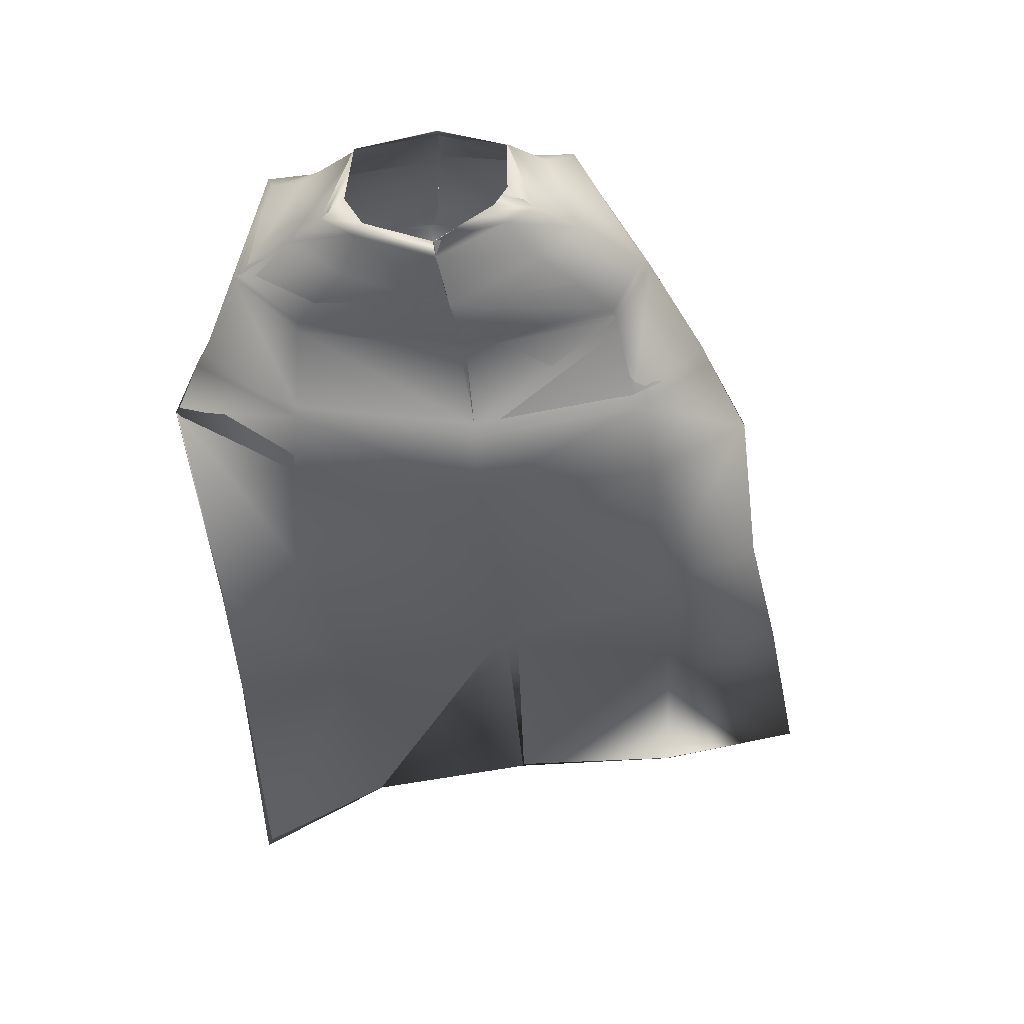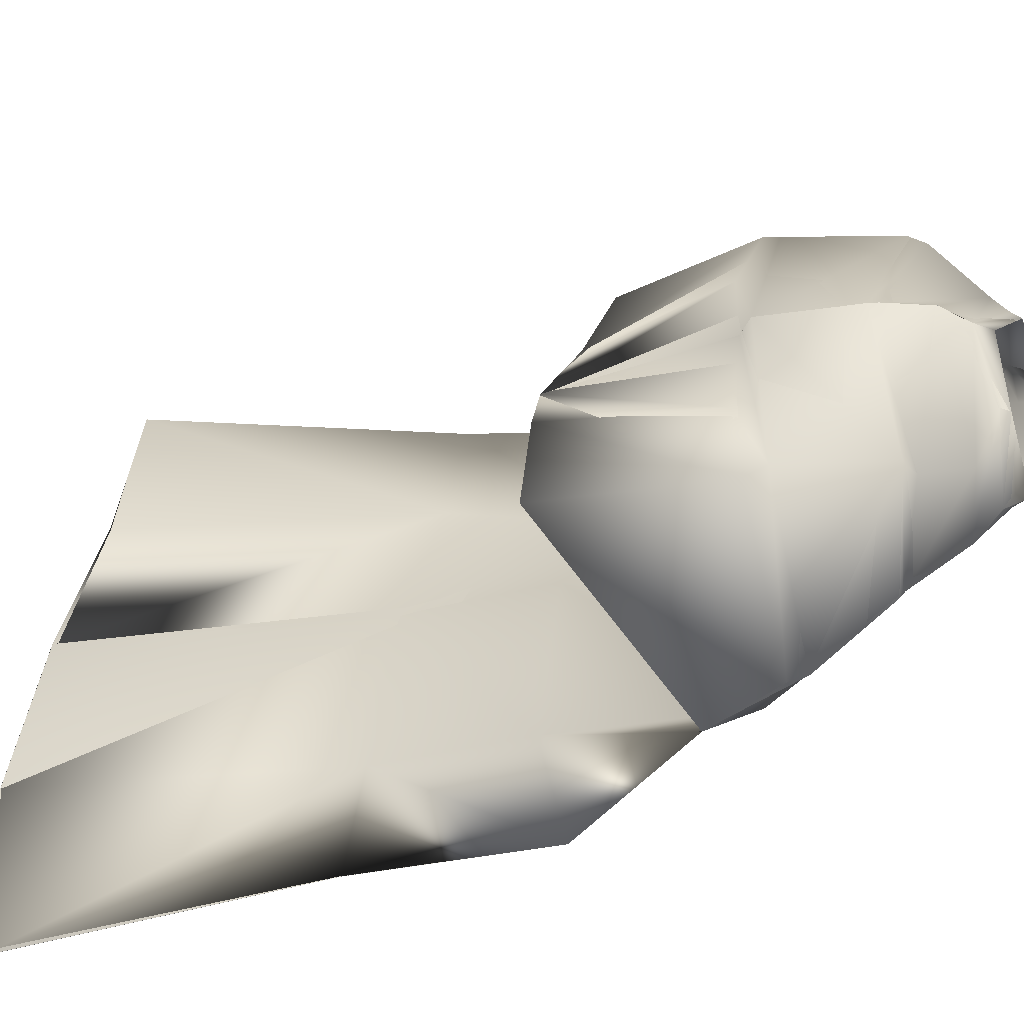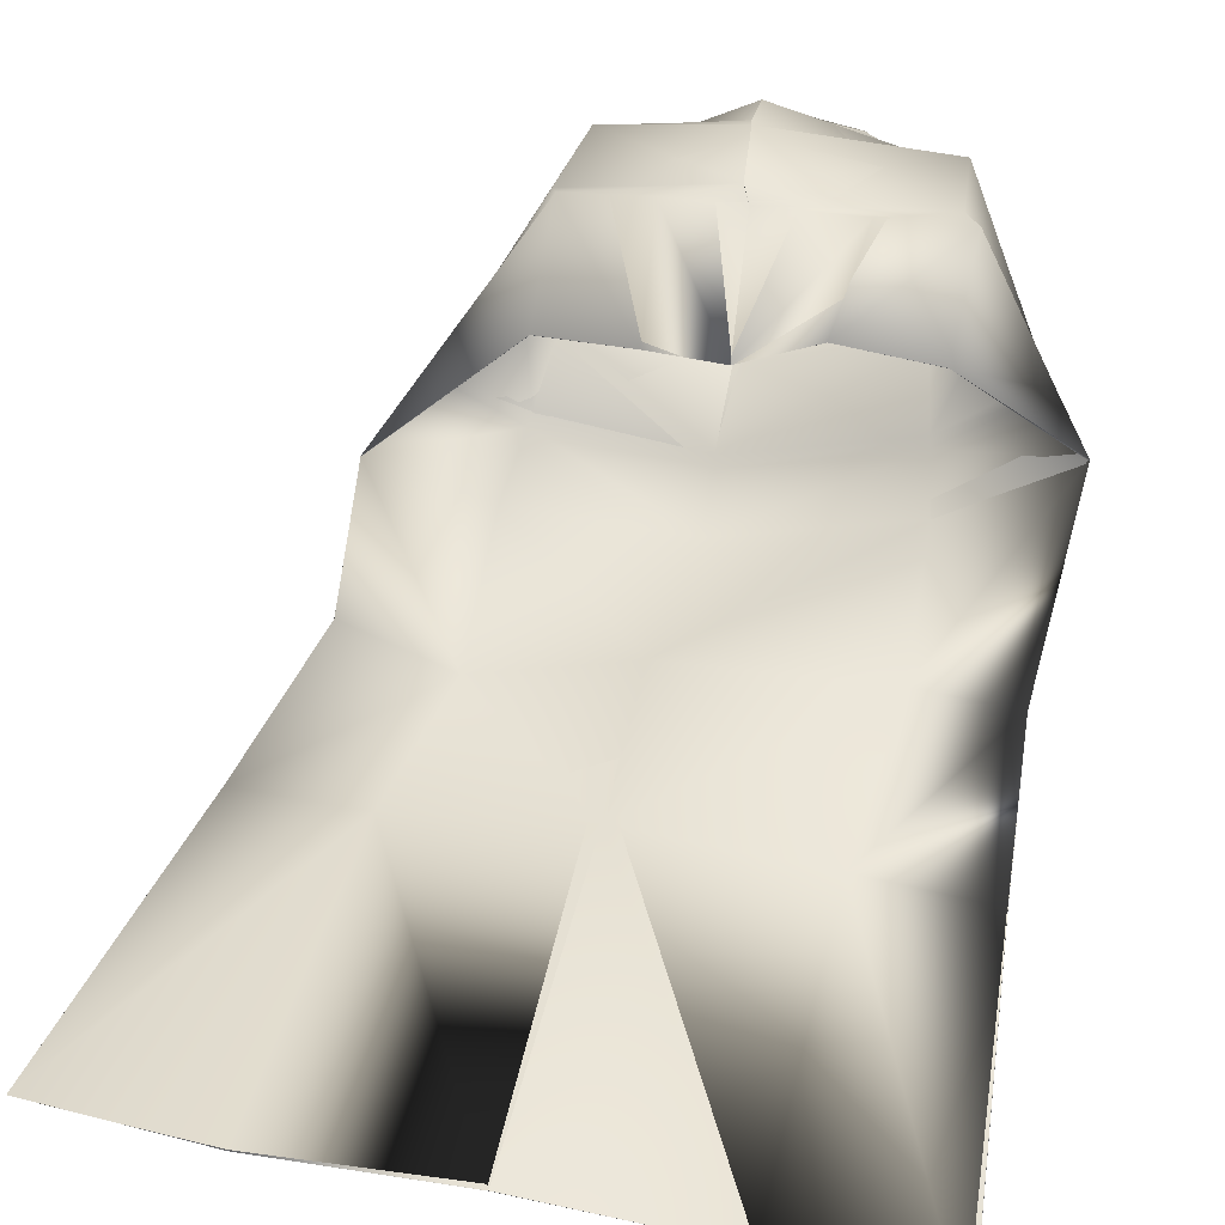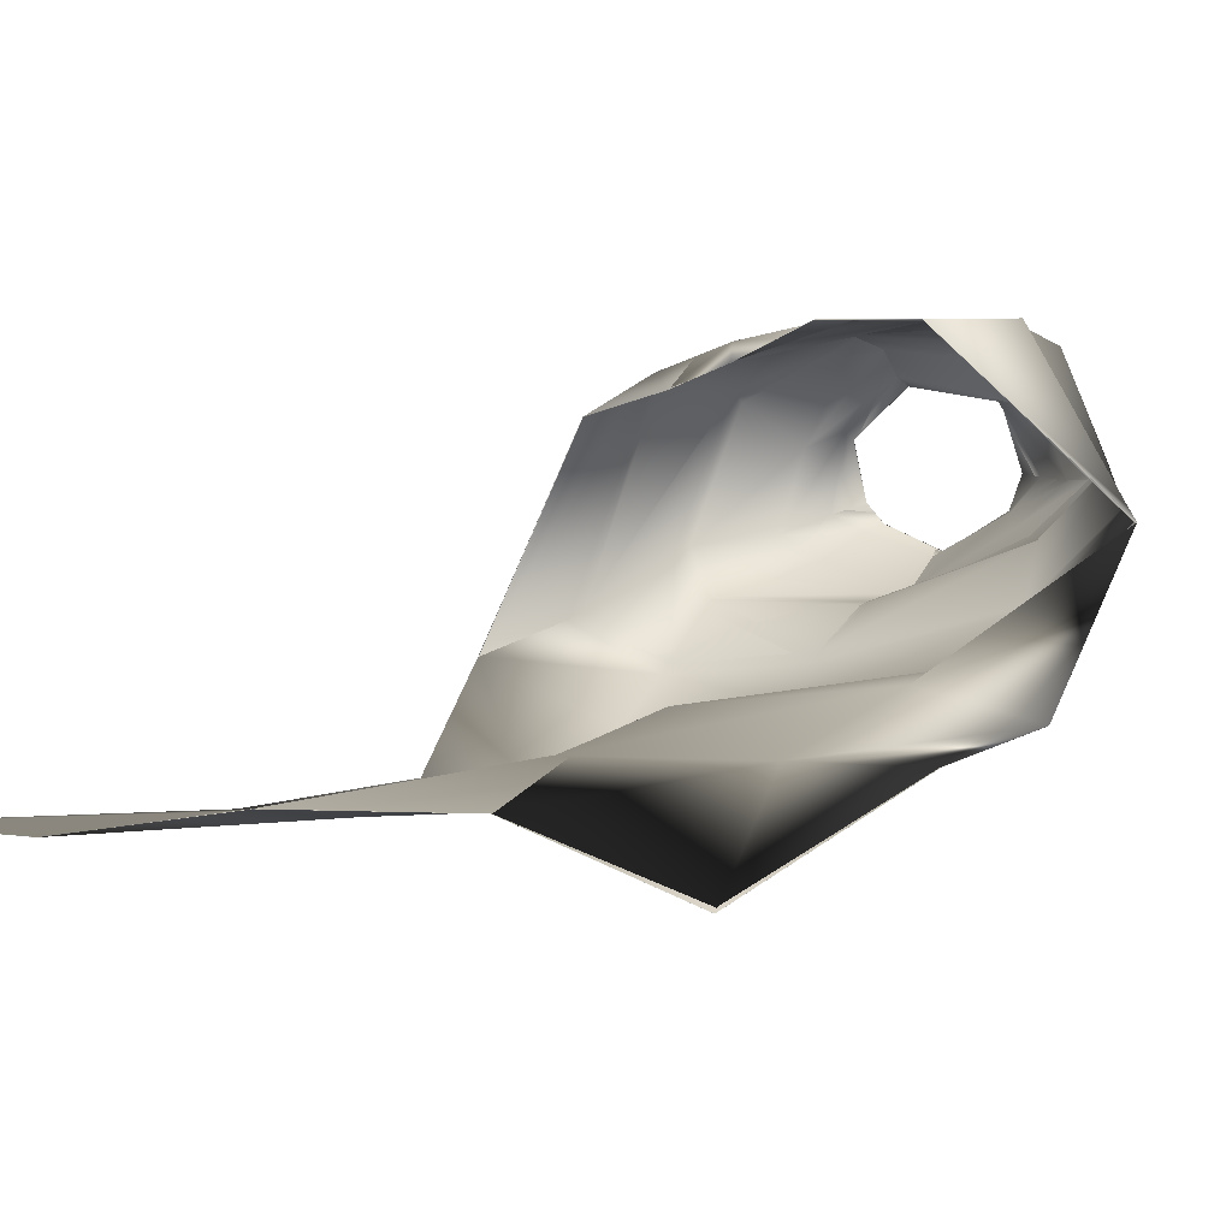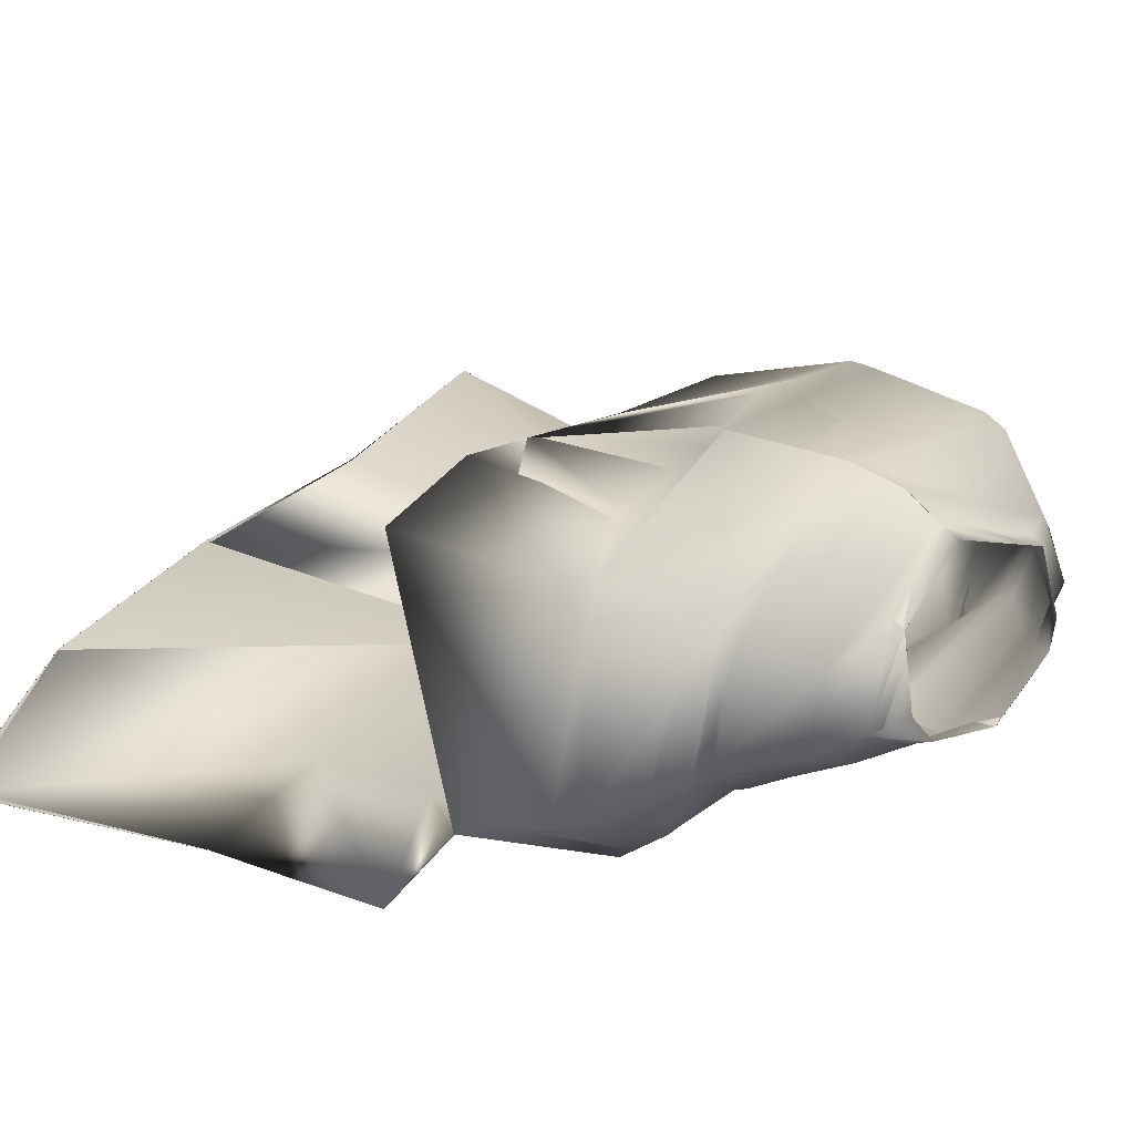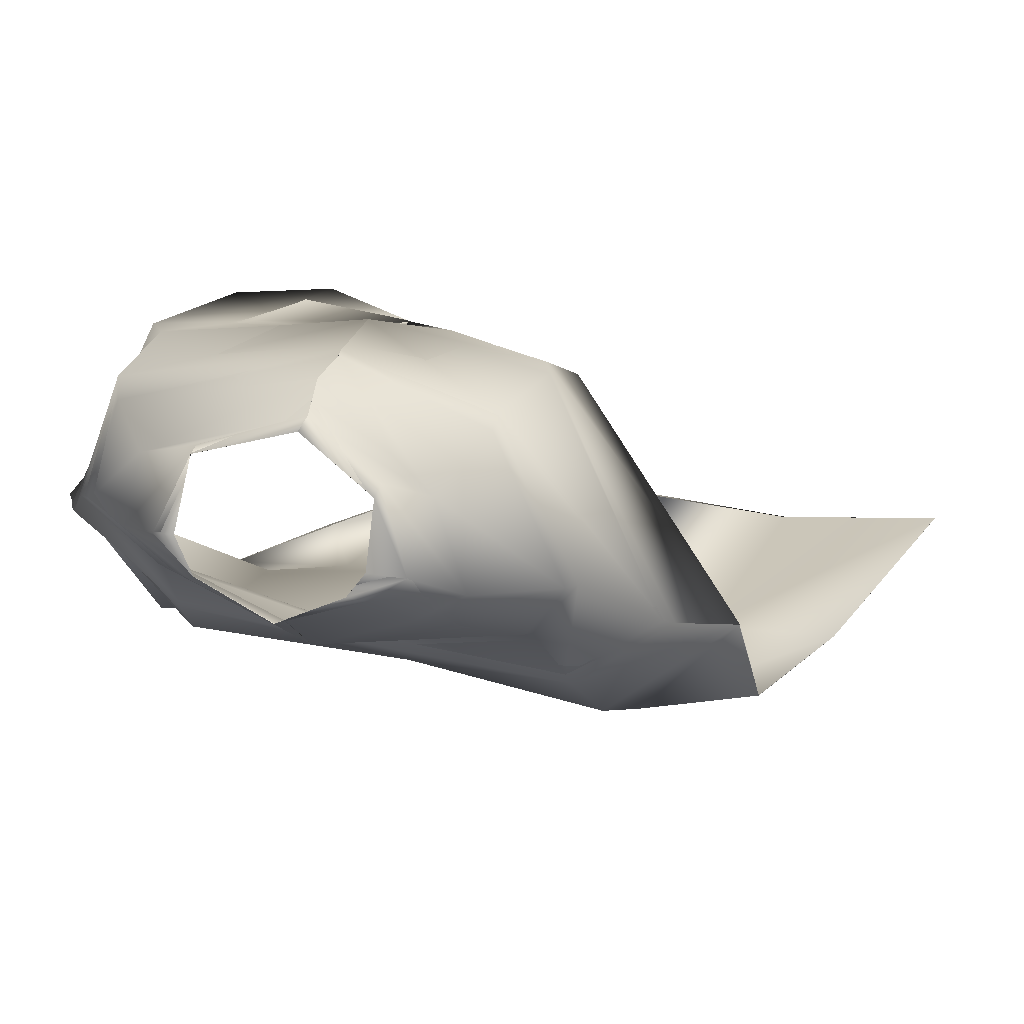
<metadata>
{"format":"obj","ext":"obj","renderer":"f3d","projection":"perspective","resolution":1024,"background":"white","views":[{"elev":73.8,"azim":177.1,"up":"+Y"},{"elev":38.7,"azim":96.4,"up":"+Z"},{"elev":27.0,"azim":10.2,"up":"+Z"},{"elev":-12.3,"azim":30.1,"up":"+Z"},{"elev":39.1,"azim":130.4,"up":"+Z"},{"elev":28.7,"azim":-165.5,"up":"+Z"}]}
</metadata>
<code>
o Capa_Jump_Cylinder.006
v 0.1373 2.323 0.1997
v 0.1221 2.352 0.2106
v 0.2006 2.302 0.244
v 0.1539 2.336 0.2664
v 0.1342 2.282 0.3854
v 0.1349 2.301 0.3804
v 0.1647 2.263 0.15
v 0.2648 2.255 0.2211
v 0.2251 2.244 0.3406
v 0.2577 2.152 0.1047
v 0.3633 2.157 0.2042
v 0.2996 2.16 0.3764
v 0.2729 2.05 -0.02227
v 0.4467 2.021 0.1039
v 0.3164 1.941 0.3881
v 0.288 1.964 -0.1228
v 0.5252 1.87 0.03836
v 0.3296 1.575 0.2929
v 0.2871 1.599 -0.2221
v 0.4649 1.668 -0.2842
v 0.2384 1.306 -0.3681
v 0.4685 1.299 -0.3973
v 0.1606 1.574 0.3187
v 0.3082 2.136 0.4046
v 0.3774 2.147 0.206
v 0.26 2.133 0.09792
v 0.3443 1.902 0.3807
v 0.4657 1.991 0.09531
v 0.2766 2.039 -0.03714
v 0.1906 1.879 0.3926
v 0.2071 0.6483 -0.5238
v 0.4815 0.6702 -0.6522
v 0.1371 2.323 0.2007
v 0.1225 2.351 0.2105
v 0.1993 2.302 0.2465
v 0.1541 2.336 0.2662
v 0.1328 2.284 0.3862
v 0.135 2.301 0.3802
v 0.1628 2.262 0.1543
v 0.2649 2.256 0.2221
v 0.233 2.25 0.3454
v 0.2563 2.155 0.1026
v 0.3619 2.157 0.2022
v 0.3012 2.159 0.377
v 0.2722 2.05 -0.025
v 0.4484 2.025 0.09943
v 0.3151 1.941 0.3845
v 0.287 1.963 -0.1244
v 0.5224 1.87 0.03684
v 0.3299 1.576 0.292
v 0.266 1.615 -0.2783
v 0.462 1.668 -0.2855
v 0.2354 1.309 -0.3745
v 0.468 1.299 -0.3972
v 0.1609 1.575 0.3183
v 0.3083 2.136 0.4028
v 0.3776 2.149 0.2019
v 0.2605 2.137 0.09314
v 0.3396 1.907 0.3782
v 0.4667 1.994 0.0896
v 0.2757 2.04 -0.04021
v 0.189 1.879 0.3934
v 0.207 0.6486 -0.5237
v 0.4813 0.6706 -0.6517
v -0.005338 2.334 0.1459
v -0.00285 2.37 0.1615
v -0.1349 2.343 0.2029
v -0.1133 2.375 0.2236
v -0.188 2.326 0.2366
v -0.1401 2.364 0.2613
v -0.1448 2.304 0.3718
v -0.1441 2.328 0.3615
v -0.02097 2.241 0.4312
v -0.01732 2.275 0.4223
v -0.02648 2.276 0.07478
v -0.19 2.298 0.1527
v -0.2694 2.296 0.2066
v -0.211 2.278 0.3447
v -0.01751 2.18 0.4618
v -0.04878 2.168 0.04297
v -0.3244 2.187 0.08656
v -0.3836 2.193 0.1793
v -0.2721 2.173 0.4063
v -0.02117 2.094 0.4581
v -0.05826 2.015 -0.06382
v -0.3612 2.081 -0.04213
v -0.5016 2.046 0.05372
v -0.2978 1.937 0.3886
v -0.006332 1.9 0.4244
v -0.06003 1.912 -0.1613
v -0.3973 1.979 -0.1625
v -0.5903 1.868 -0.04338
v -0.2797 1.67 0.2602
v 0.02572 1.574 0.2745
v -0.09444 1.6 -0.2154
v -0.4027 1.708 -0.3252
v -0.605 1.729 -0.2583
v -0.108 1.313 -0.3291
v -0.4522 1.351 -0.3684
v -0.6785 1.359 -0.3515
v -0.1104 1.628 0.2663
v -0.05034 2.15 0.03458
v -0.2745 2.142 0.4202
v -0.3999 2.176 0.1753
v -0.331 2.166 0.07593
v -0.01809 2.074 0.4575
v -0.05756 2.002 -0.08329
v 0.006419 1.883 0.3991
v -0.287 1.907 0.3924
v -0.5157 2.019 0.03657
v -0.366 2.064 -0.06181
v -0.129 1.87 0.4079
v -0.1368 0.6597 -0.4897
v -0.4855 0.688 -0.494
v -0.7852 0.6983 -0.4508
v -0.006711 2.334 0.1466
v -0.003859 2.369 0.1611
v -0.1334 2.34 0.2046
v -0.1137 2.374 0.2233
v -0.1883 2.325 0.2372
v -0.1401 2.365 0.2614
v -0.1464 2.305 0.3731
v -0.144 2.328 0.3617
v -0.02094 2.24 0.4296
v -0.01728 2.273 0.4217
v -0.02606 2.276 0.07527
v -0.1894 2.297 0.1539
v -0.2686 2.299 0.2066
v -0.2162 2.282 0.3492
v -0.01785 2.184 0.4615
v -0.04962 2.167 0.04224
v -0.3257 2.19 0.08682
v -0.3873 2.199 0.1793
v -0.2735 2.176 0.4081
v -0.0207 2.094 0.4571
v -0.0596 2.015 -0.06403
v -0.3615 2.081 -0.04059
v -0.5021 2.048 0.05308
v -0.2971 1.937 0.3865
v -0.00487 1.899 0.427
v -0.06152 1.912 -0.164
v -0.3982 1.98 -0.1649
v -0.5895 1.869 -0.04423
v -0.2794 1.67 0.2594
v 0.02569 1.574 0.2745
v -0.09722 1.6 -0.2191
v -0.4036 1.709 -0.3288
v -0.6051 1.729 -0.2588
v -0.1093 1.311 -0.3287
v -0.4534 1.354 -0.3815
v -0.6785 1.359 -0.3516
v -0.1104 1.628 0.2663
v -0.05161 2.15 0.03457
v -0.2742 2.147 0.4181
v -0.4011 2.179 0.1753
v -0.3318 2.168 0.07755
v -0.01827 2.075 0.457
v -0.05905 2.007 -0.08682
v 0.005868 1.883 0.3987
v -0.2859 1.908 0.392
v -0.515 2.02 0.03558
v -0.3671 2.068 -0.06557
v -0.1287 1.869 0.4087
v -0.1363 0.6603 -0.4894
v -0.4856 0.6877 -0.494
v -0.7853 0.6981 -0.4509
f 65 1 66
f 1 3 2
f 3 5 6
f 5 73 6
f 5 9 73
f 3 8 5
f 1 7 8
f 65 75 1
f 9 12 79
f 8 11 9
f 7 10 11
f 75 80 10
f 24 15 89
f 25 14 24
f 26 13 25
f 102 85 26
f 30 23 94
f 28 17 18
f 29 16 17
f 107 90 29
f 16 19 17
f 90 95 16
f 19 21 20
f 95 98 19
f 27 18 23
f 11 25 24
f 10 26 25
f 80 102 10
f 12 24 106
f 14 28 15
f 13 29 28
f 85 107 13
f 15 27 30
f 22 21 32
f 21 98 31
f 116 117 33
f 33 34 35
f 35 36 38
f 37 38 124
f 37 124 41
f 35 37 40
f 33 35 40
f 116 33 126
f 41 130 44
f 40 41 43
f 39 40 43
f 126 39 42
f 56 157 140
f 57 56 46
f 58 57 45
f 153 58 136
f 62 159 145
f 60 59 50
f 61 60 49
f 158 61 141
f 48 49 51
f 141 48 146
f 51 52 53
f 146 51 149
f 59 62 55
f 43 44 56
f 42 43 57
f 131 42 58
f 44 135 157
f 46 47 60
f 45 46 60
f 136 45 158
f 59 47 62
f 54 64 53
f 53 63 149
f 6 74 125
f 94 23 55
f 32 31 63
f 2 4 36
f 66 2 117
f 4 6 36
f 18 17 50
f 17 20 52
f 22 32 54
f 31 113 63
f 23 18 50
f 20 22 54
f 65 66 67
f 67 68 69
f 69 70 72
f 71 72 73
f 71 73 78
f 69 71 77
f 67 69 77
f 65 67 76
f 78 79 84
f 77 78 82
f 76 77 82
f 75 76 81
f 103 106 89
f 104 103 87
f 105 104 86
f 102 105 85
f 112 108 94
f 110 109 92
f 111 110 92
f 107 111 90
f 91 92 96
f 90 91 95
f 96 97 100
f 95 96 98
f 109 112 101
f 82 83 103
f 81 82 105
f 80 81 105
f 83 84 106
f 87 88 109
f 86 87 110
f 85 86 107
f 89 108 112
f 100 115 99
f 99 114 113
f 116 118 117
f 118 120 119
f 120 122 123
f 122 124 123
f 122 129 124
f 120 128 122
f 118 127 128
f 116 126 127
f 129 134 135
f 128 133 129
f 127 132 133
f 126 131 132
f 154 139 140
f 155 138 154
f 156 137 155
f 153 136 156
f 163 152 145
f 161 143 160
f 162 142 143
f 158 141 162
f 142 147 143
f 141 146 142
f 147 150 151
f 146 149 147
f 160 144 152
f 133 155 154
f 132 156 133
f 131 153 156
f 134 154 157
f 138 161 160
f 137 162 161
f 136 158 137
f 140 163 159
f 151 150 166
f 150 149 164
f 72 123 74
f 89 140 108
f 94 145 101
f 73 124 130
f 115 166 114
f 102 153 80
f 68 119 121
f 79 130 84
f 106 157 89
f 66 117 119
f 74 125 124
f 85 136 102
f 113 164 149
f 70 121 72
f 93 144 143
f 92 143 148
f 100 151 166
f 75 126 65
f 114 165 113
f 108 159 94
f 101 152 93
f 80 131 126
f 97 148 151
f 65 116 66
f 84 135 106
f 1 2 66
f 3 4 2
f 4 3 6
f 73 74 6
f 9 79 73
f 8 9 5
f 3 1 8
f 75 7 1
f 12 84 79
f 11 12 9
f 8 7 11
f 7 75 10
f 106 24 89
f 14 15 24
f 13 14 25
f 85 13 26
f 108 30 94
f 27 28 18
f 28 29 17
f 90 16 29
f 19 20 17
f 95 19 16
f 21 22 20
f 98 21 19
f 30 27 23
f 12 11 24
f 11 10 25
f 102 26 10
f 84 12 106
f 28 27 15
f 14 13 28
f 107 29 13
f 89 15 108
f 15 30 108
f 21 31 32
f 98 113 31
f 117 34 33
f 34 36 35
f 37 35 38
f 38 125 124
f 124 130 41
f 37 41 40
f 39 33 40
f 33 39 126
f 130 135 44
f 41 44 43
f 42 39 43
f 131 126 42
f 47 56 140
f 56 47 46
f 57 46 45
f 58 45 136
f 55 62 145
f 49 60 50
f 48 61 49
f 61 48 141
f 49 52 51
f 48 51 146
f 52 54 53
f 51 53 149
f 50 59 55
f 57 43 56
f 58 42 57
f 153 131 58
f 56 44 157
f 47 59 60
f 61 45 60
f 45 61 158
f 47 140 159
f 62 47 159
f 64 63 53
f 63 164 149
f 38 6 125
f 145 94 55
f 64 32 63
f 34 2 36
f 2 34 117
f 6 38 36
f 17 49 50
f 49 17 52
f 32 64 54
f 113 164 63
f 55 23 50
f 52 20 54
f 66 68 67
f 68 70 69
f 71 69 72
f 72 74 73
f 73 79 78
f 71 78 77
f 76 67 77
f 75 65 76
f 83 78 84
f 78 83 82
f 81 76 82
f 80 75 81
f 88 103 89
f 103 88 87
f 104 87 86
f 105 86 85
f 101 112 94
f 109 93 92
f 91 111 92
f 111 91 90
f 92 97 96
f 91 96 95
f 99 96 100
f 96 99 98
f 93 109 101
f 104 82 103
f 82 104 105
f 102 80 105
f 103 83 106
f 110 87 109
f 111 86 110
f 86 111 107
f 88 89 109
f 89 112 109
f 115 114 99
f 98 99 113
f 118 119 117
f 120 121 119
f 121 120 123
f 124 125 123
f 129 130 124
f 128 129 122
f 120 118 128
f 118 116 127
f 130 129 135
f 133 134 129
f 128 127 133
f 127 126 132
f 157 154 140
f 138 139 154
f 137 138 155
f 136 137 156
f 159 163 145
f 143 144 160
f 161 162 143
f 141 142 162
f 147 148 143
f 146 147 142
f 148 147 151
f 149 150 147
f 163 160 152
f 134 133 154
f 156 155 133
f 132 131 156
f 135 134 157
f 139 138 160
f 138 137 161
f 158 162 137
f 139 160 140
f 160 163 140
f 150 165 166
f 165 150 164
f 123 125 74
f 140 159 108
f 145 152 101
f 79 73 130
f 166 165 114
f 153 131 80
f 70 68 121
f 130 135 84
f 157 140 89
f 68 66 119
f 73 74 124
f 136 153 102
f 98 113 149
f 121 123 72
f 92 93 143
f 97 92 148
f 115 100 166
f 126 116 65
f 165 164 113
f 159 145 94
f 152 144 93
f 75 80 126
f 100 97 151
f 116 117 66
f 135 157 106

</code>
